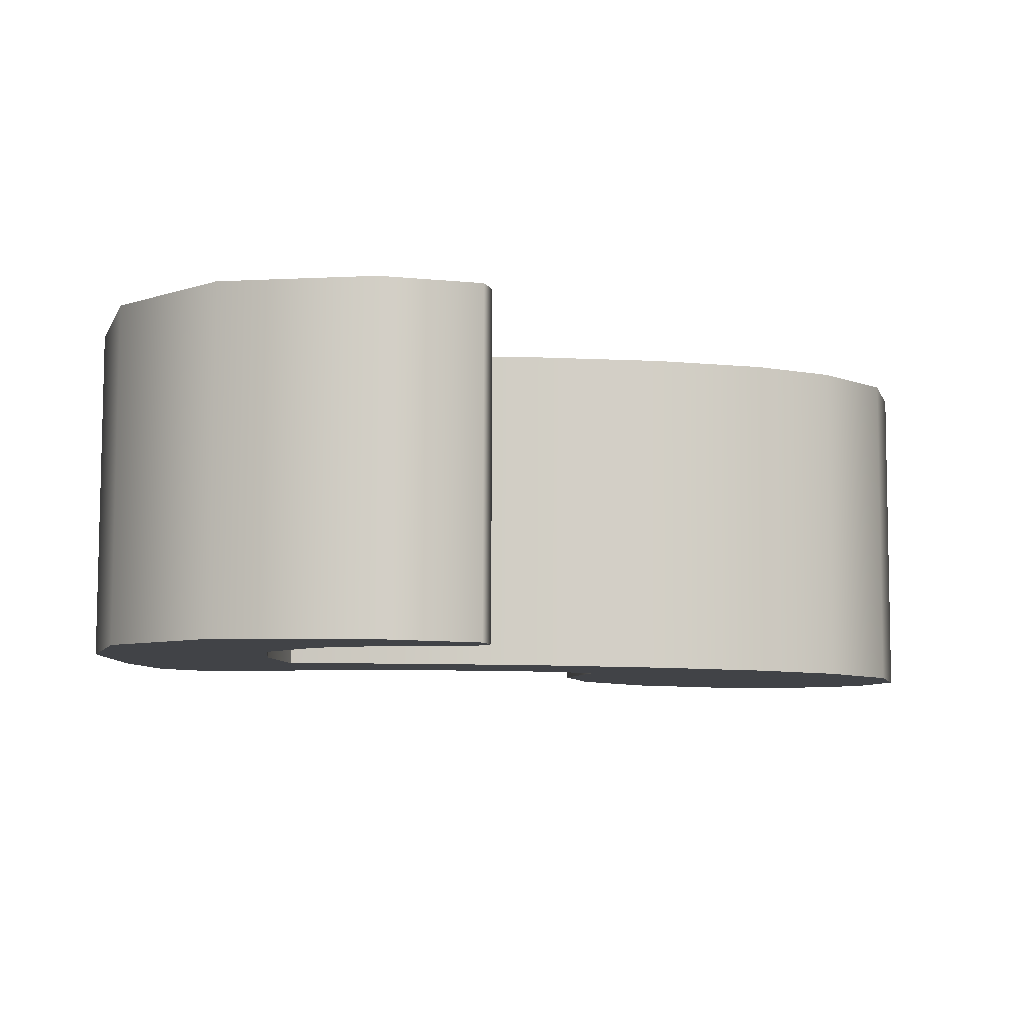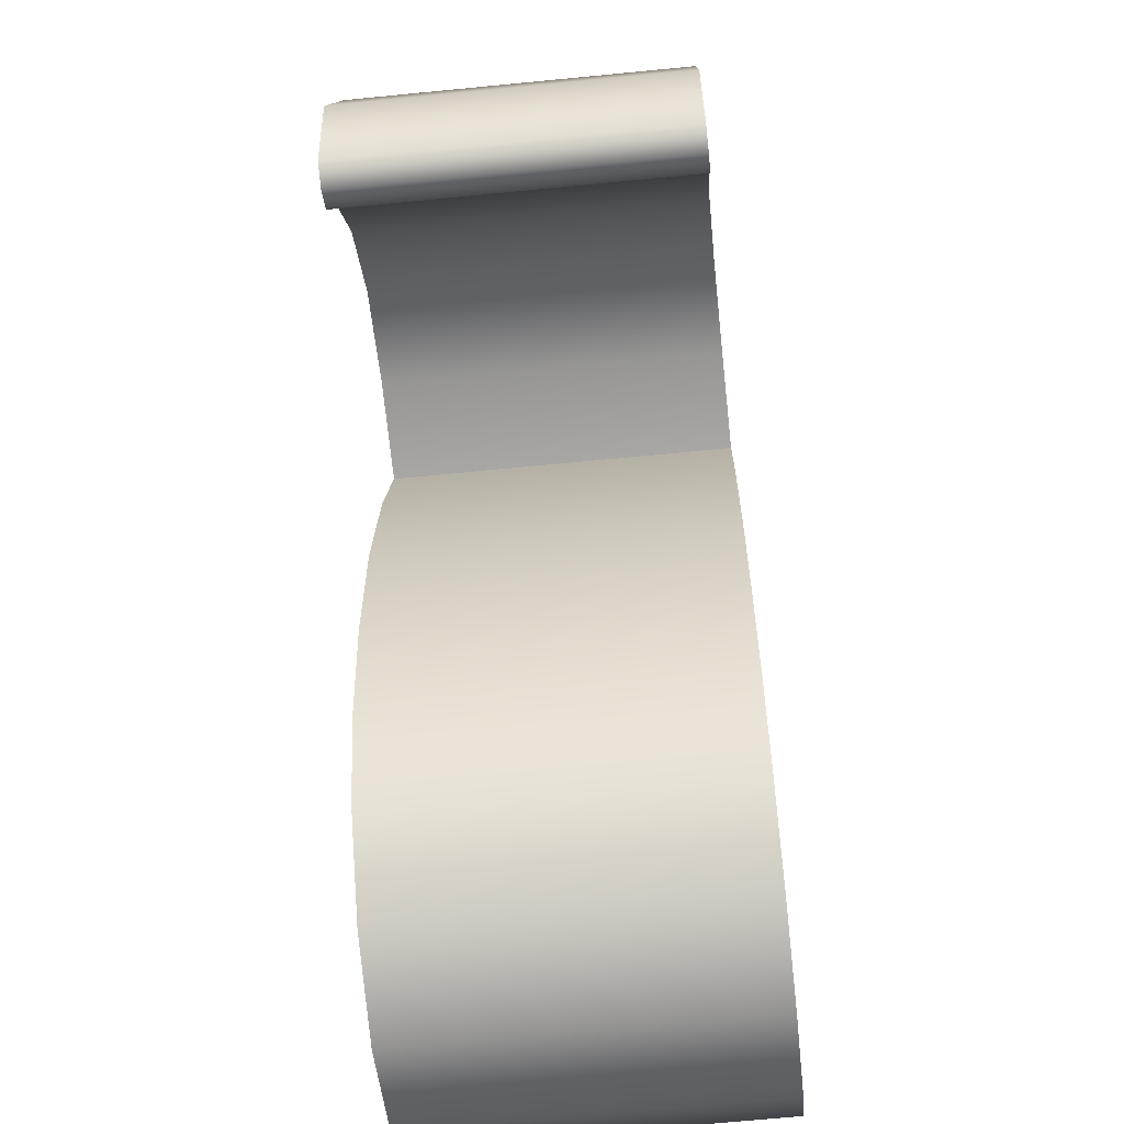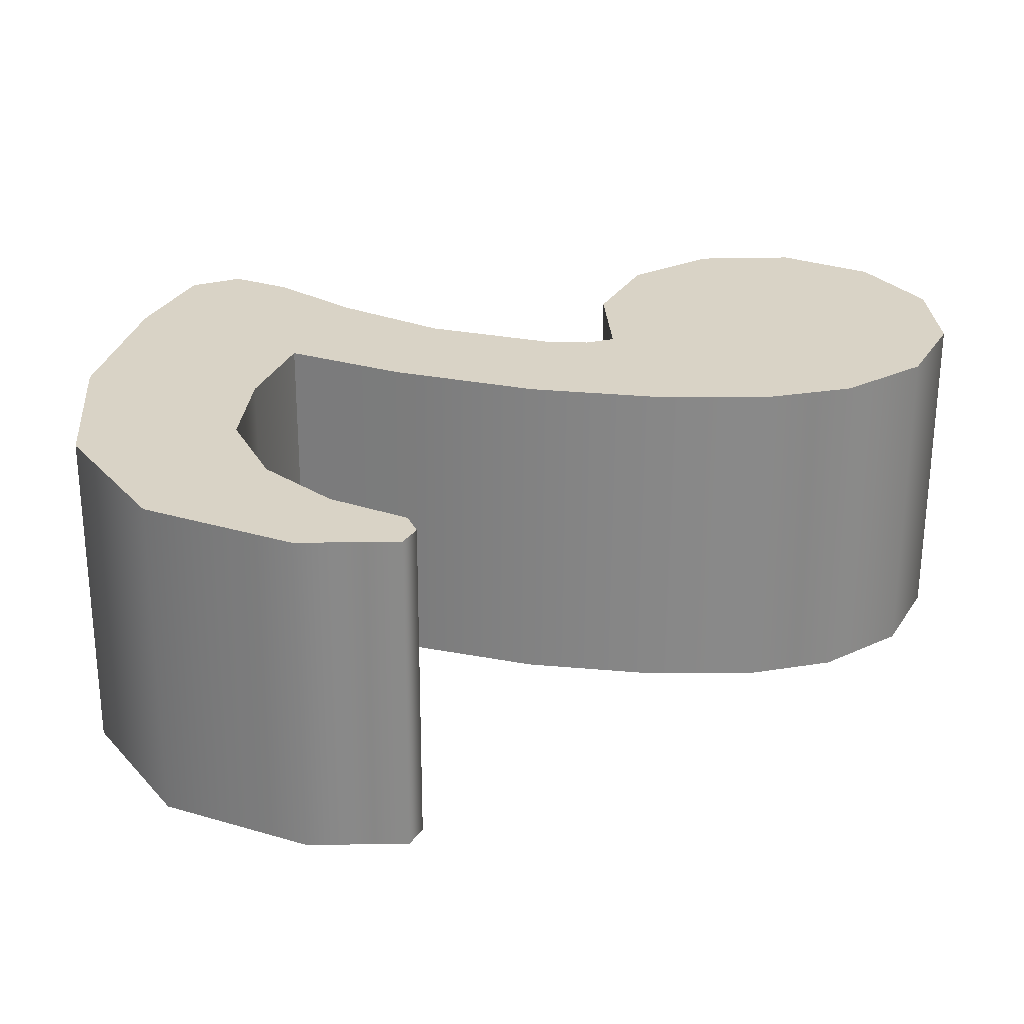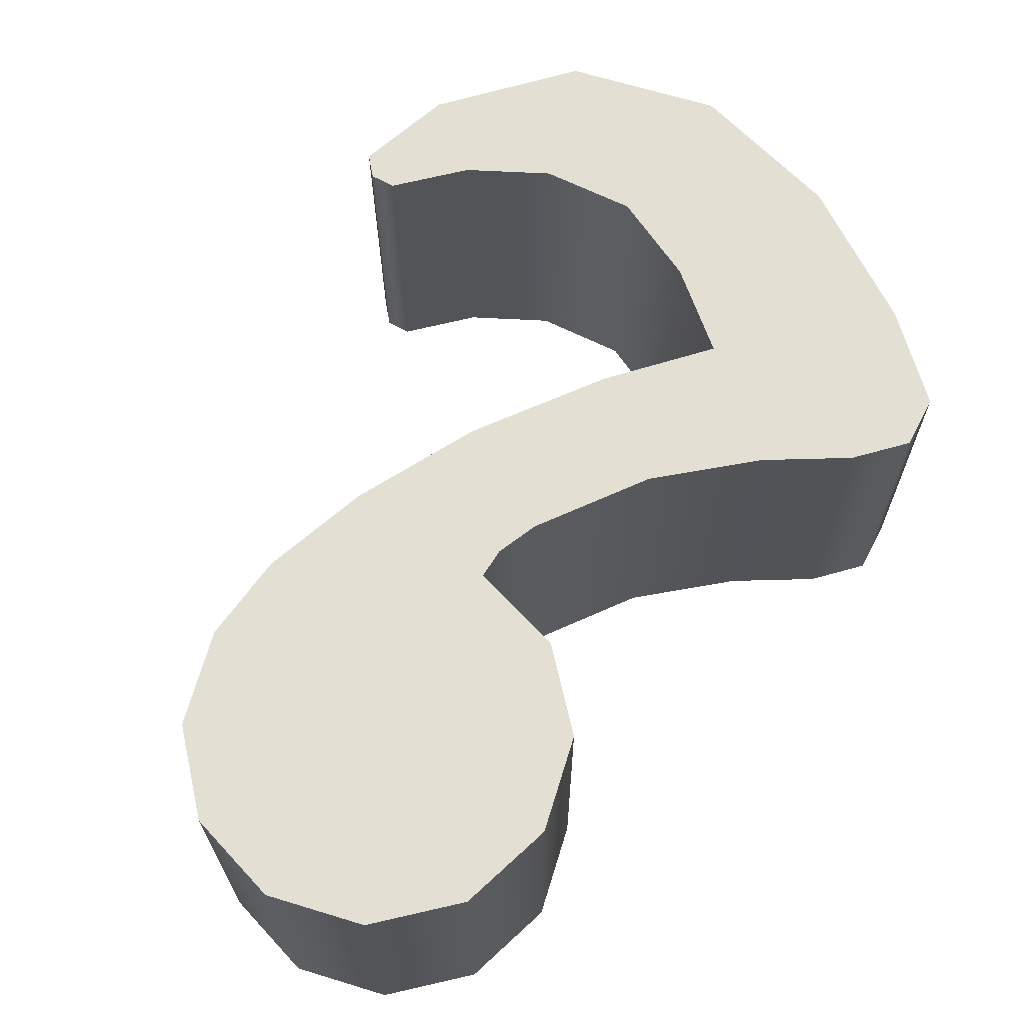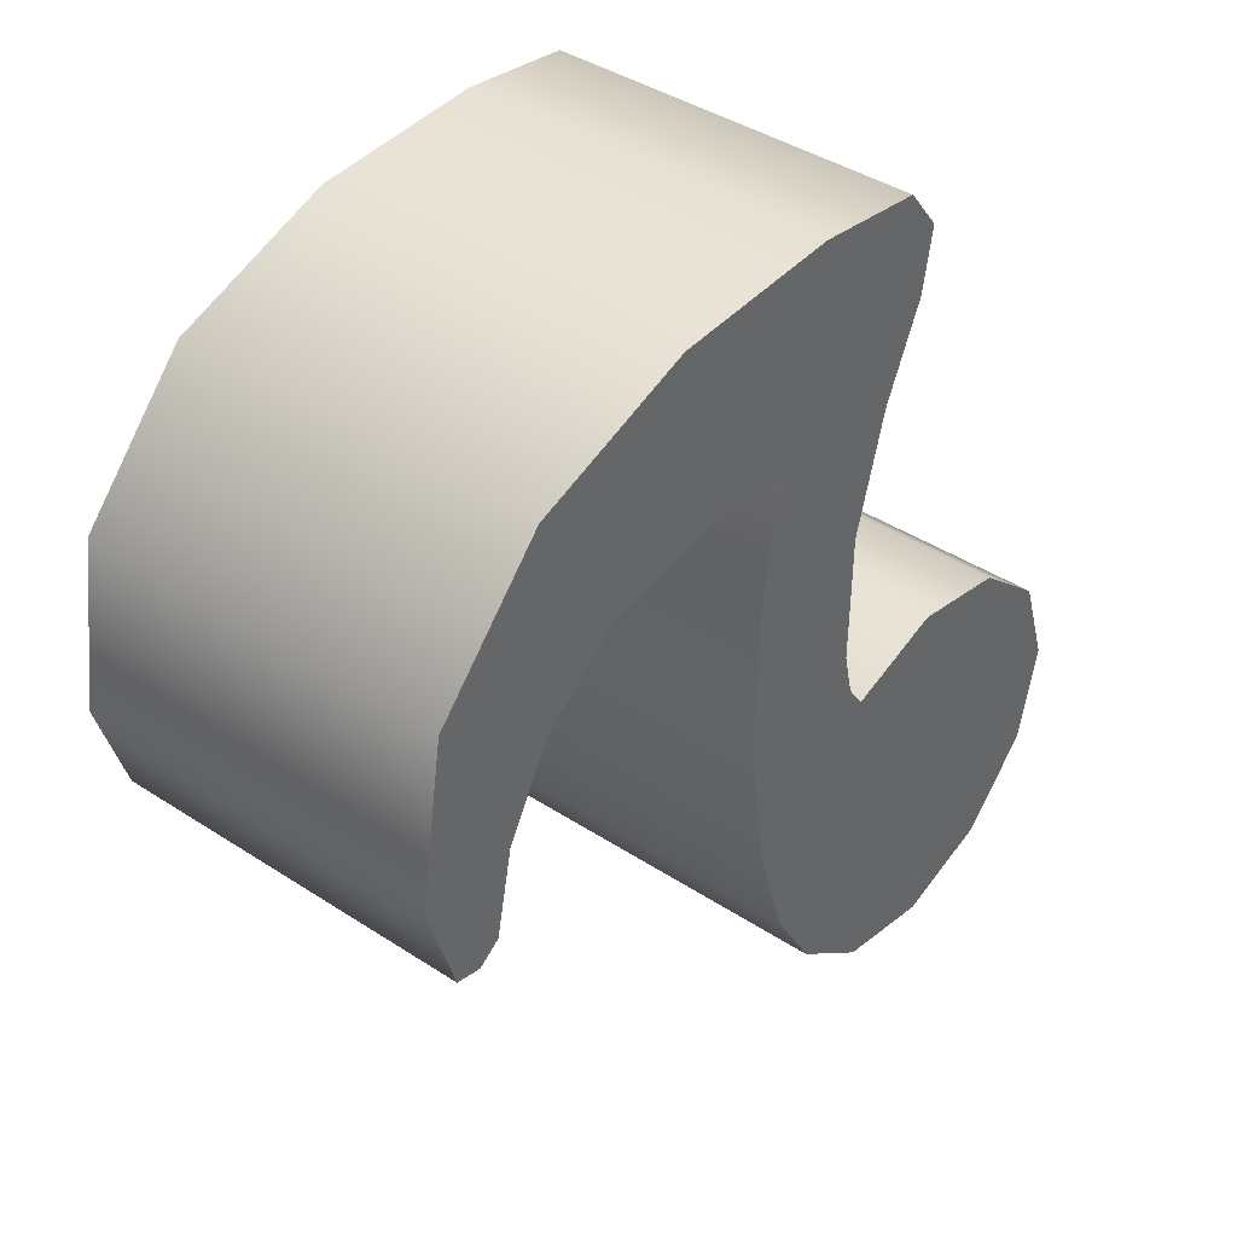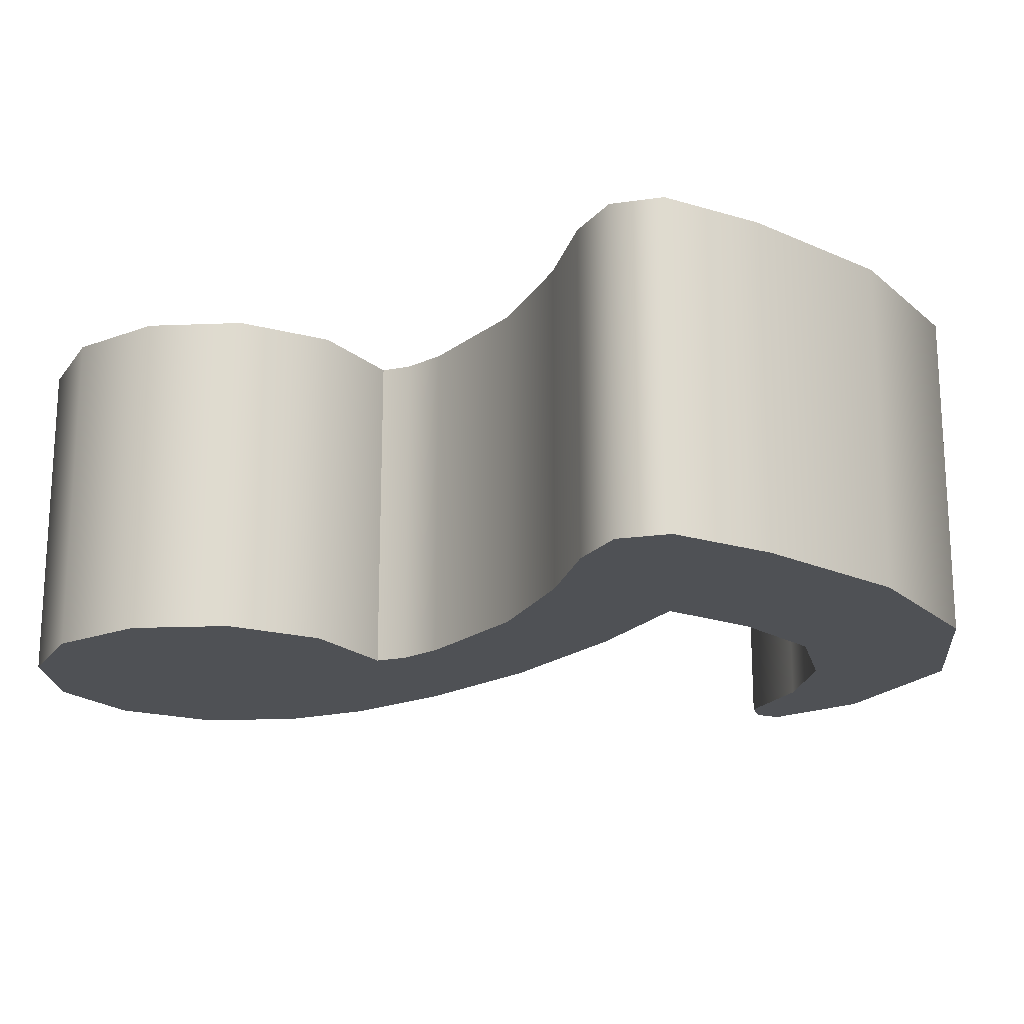
<metadata>
{"format":"obj","ext":"obj","renderer":"f3d","projection":"perspective","resolution":1024,"background":"white","views":[{"elev":-8.1,"azim":94.4,"up":"+Y"},{"elev":-70.7,"azim":95.4,"up":"+Z"},{"elev":27.1,"azim":105.5,"up":"+Y"},{"elev":66.7,"azim":-113.3,"up":"+Y"},{"elev":40.3,"azim":128.7,"up":"+Z"},{"elev":-18.8,"azim":-36.2,"up":"+Y"}]}
</metadata>
<code>
g EighthNote
v -0.1593 -0.1526 -0.2596
v 0.02587 -0.1557 -0.2886
v -0.01549 -0.1563 -0.3588
v -0.08528 -0.1563 -0.4148
v -0.1728 -0.1554 -0.431
v -0.2567 -0.1537 -0.4013
v -0.3145 -0.1517 -0.3337
v -0.3307 -0.15 -0.2462
v -0.3011 -0.149 -0.1623
v -0.2334 -0.149 -0.1045
v -0.1459 -0.1499 -0.08821
v -0.06199 -0.1516 -0.1179
v -0.004174 -0.1536 -0.1855
v 0.01622 -0.1531 -0.1419
v -0.04633 -0.1514 -0.09498
v 0.05622 -0.1545 -0.1911
v 0.02561 -0.1519 -0.06446
v -0.03674 -0.1509 -0.05593
v 0.02743 -0.1498 0.06077
v -0.03546 -0.149 0.05826
v 0.07495 -0.1504 0.06241
v 0.07456 -0.1527 -0.07131
v 0.002531 -0.1477 0.161
v -0.0601 -0.1469 0.161
v 0.06221 -0.1484 0.1703
v -0.03321 -0.1458 0.2438
v -0.09164 -0.1451 0.238
v 0.03895 -0.1465 0.2666
v -0.06914 -0.1439 0.3299
v -0.09923 -0.1441 0.2926
v 0.02605 -0.145 0.3424
v 0.1714 -0.1472 0.3348
v 0.1627 -0.1482 0.264
v 0.3079 -0.1499 0.2846
v 0.2733 -0.1505 0.2254
v 0.1502 -0.1496 0.1766
v 0.2364 -0.151 0.1608
v 0.3511 -0.153 0.1427
v 0.4006 -0.153 0.1789
v 0.4195 -0.1557 0.03888
v 0.3787 -0.1551 0.03697
v 0.3918 -0.1568 -0.04707
v 0.3693 -0.1565 -0.05223
v 0.3016 -0.1529 0.1066
v 0.338 -0.1546 0.03507
v 0.351 -0.156 -0.03833
v -0.1586 0.1492 -0.2605
v -0.01476 0.1455 -0.3597
v 0.0266 0.1461 -0.2895
v -0.08455 0.1455 -0.4157
v -0.172 0.1465 -0.4319
v -0.2559 0.1482 -0.4022
v -0.3138 0.1501 -0.3346
v -0.33 0.1518 -0.2471
v -0.3003 0.1529 -0.1632
v -0.2327 0.1529 -0.1053
v -0.1452 0.1519 -0.08909
v -0.06126 0.1503 -0.1188
v -0.003443 0.1483 -0.1864
v 0.01695 0.1487 -0.1428
v -0.0456 0.1504 -0.09587
v 0.05695 0.1473 -0.1919
v 0.02634 0.1499 -0.06534
v -0.03601 0.151 -0.05682
v 0.02816 0.152 0.05989
v -0.03473 0.1529 0.05738
v 0.07568 0.1514 0.06153
v 0.07529 0.1491 -0.07219
v 0.003261 0.1541 0.1601
v -0.05937 0.155 0.1602
v 0.06294 0.1534 0.1695
v -0.03248 0.156 0.2429
v -0.09091 0.1567 0.2372
v 0.03968 0.1554 0.2657
v -0.06841 0.158 0.329
v -0.0985 0.1578 0.2917
v 0.02679 0.1569 0.3415
v 0.1721 0.1547 0.3339
v 0.1635 0.1536 0.2631
v 0.3086 0.1519 0.2838
v 0.2741 0.1514 0.2245
v 0.1509 0.1523 0.1757
v 0.2371 0.1508 0.1599
v 0.3518 0.1489 0.1418
v 0.4013 0.1488 0.178
v 0.4202 0.1462 0.03799
v 0.3795 0.1467 0.03609
v 0.3925 0.1451 -0.04795
v 0.37 0.1453 -0.05312
v 0.3023 0.149 0.1057
v 0.3387 0.1472 0.03418
v 0.3518 0.1458 -0.03921
v -0.2567 -0.1537 -0.4013
v -0.2559 0.1482 -0.4022
v -0.3138 0.1501 -0.3346
v -0.3145 -0.1517 -0.3337
v -0.33 0.1518 -0.2471
v -0.3307 -0.15 -0.2462
v -0.3003 0.1529 -0.1632
v -0.3011 -0.149 -0.1623
v -0.2327 0.1529 -0.1053
v -0.2334 -0.149 -0.1045
v -0.1452 0.1519 -0.08909
v -0.1459 -0.1499 -0.08821
v -0.06126 0.1503 -0.1188
v -0.06199 -0.1516 -0.1179
v -0.1728 -0.1554 -0.431
v -0.172 0.1465 -0.4319
v -0.06199 -0.1516 -0.1179
v -0.06126 0.1503 -0.1188
v -0.0456 0.1504 -0.09587
v -0.04633 -0.1514 -0.09498
v -0.03601 0.151 -0.05682
v -0.03674 -0.1509 -0.05593
v -0.03473 0.1529 0.05738
v -0.03546 -0.149 0.05826
v -0.05937 0.155 0.1602
v -0.0601 -0.1469 0.161
v -0.09091 0.1567 0.2372
v -0.09164 -0.1451 0.238
v -0.0985 0.1578 0.2917
v -0.09923 -0.1441 0.2926
v -0.09923 -0.1441 0.2926
v -0.0985 0.1578 0.2917
v -0.06841 0.158 0.329
v -0.06914 -0.1439 0.3299
v 0.02679 0.1569 0.3415
v 0.02605 -0.145 0.3424
v 0.1721 0.1547 0.3339
v 0.1714 -0.1472 0.3348
v 0.3086 0.1519 0.2838
v 0.3079 -0.1499 0.2846
v 0.4013 0.1488 0.178
v 0.4006 -0.153 0.1789
v 0.4202 0.1462 0.03799
v 0.4195 -0.1557 0.03888
v 0.3925 0.1451 -0.04795
v 0.3918 -0.1568 -0.04707
v 0.37 0.1453 -0.05312
v 0.3693 -0.1565 -0.05223
v 0.3693 -0.1565 -0.05223
v 0.37 0.1453 -0.05312
v 0.3518 0.1458 -0.03921
v 0.351 -0.156 -0.03833
v 0.3387 0.1472 0.03418
v 0.338 -0.1546 0.03507
v 0.3023 0.149 0.1057
v 0.3016 -0.1529 0.1066
v 0.2371 0.1508 0.1599
v 0.2364 -0.151 0.1608
v 0.1509 0.1523 0.1757
v 0.1502 -0.1496 0.1766
v 0.06294 0.1534 0.1695
v 0.06221 -0.1484 0.1703
v 0.06221 -0.1484 0.1703
v 0.06294 0.1534 0.1695
v 0.07568 0.1514 0.06153
v 0.07495 -0.1504 0.06241
v 0.07529 0.1491 -0.07219
v 0.07456 -0.1527 -0.07131
v 0.05695 0.1473 -0.1919
v 0.05622 -0.1545 -0.1911
v 0.0266 0.1461 -0.2895
v 0.02587 -0.1557 -0.2886
v -0.01476 0.1455 -0.3597
v -0.01549 -0.1563 -0.3588
v -0.08455 0.1455 -0.4157
v -0.08528 -0.1563 -0.4148
v -0.172 0.1465 -0.4319
v -0.1728 -0.1554 -0.431
g EighthNote_0
f 3 2 1
f 4 3 1
f 5 4 1
f 6 5 1
f 7 6 1
f 8 7 1
f 9 8 1
f 10 9 1
f 11 10 1
f 12 11 1
f 13 12 1
f 2 13 1
f 13 14 12
f 14 15 12
f 16 14 13
f 2 16 13
f 15 14 17
f 18 15 17
f 17 19 18
f 19 20 18
f 21 19 17
f 22 21 17
f 14 16 22
f 17 14 22
f 19 23 20
f 23 24 20
f 25 23 19
f 21 25 19
f 23 26 24
f 26 27 24
f 28 26 23
f 25 28 23
f 27 26 29
f 30 27 29
f 26 28 31
f 29 26 31
f 32 31 28
f 33 32 28
f 33 28 25
f 34 32 33
f 35 34 33
f 36 33 25
f 35 33 36
f 37 35 36
f 34 35 38
f 39 34 38
f 40 39 38
f 41 40 38
f 42 40 41
f 43 42 41
f 41 38 44
f 35 37 44
f 38 35 44
f 45 41 44
f 46 43 41
f 45 46 41
f 49 48 47
f 48 50 47
f 50 51 47
f 51 52 47
f 52 53 47
f 53 54 47
f 54 55 47
f 55 56 47
f 56 57 47
f 57 58 47
f 58 59 47
f 59 49 47
f 60 59 58
f 61 60 58
f 62 49 59
f 60 62 59
f 63 60 61
f 64 63 61
f 65 63 64
f 66 65 64
f 65 67 63
f 67 68 63
f 68 62 60
f 63 68 60
f 69 65 66
f 70 69 66
f 71 67 65
f 69 71 65
f 72 69 70
f 73 72 70
f 74 71 69
f 72 74 69
f 75 72 73
f 76 75 73
f 77 74 72
f 75 77 72
f 74 77 78
f 79 74 78
f 71 74 79
f 79 78 80
f 81 79 80
f 82 71 79
f 82 79 81
f 83 82 81
f 84 81 80
f 85 84 80
f 84 85 86
f 87 84 86
f 87 86 88
f 89 87 88
f 90 84 87
f 90 83 81
f 84 90 81
f 91 90 87
f 92 91 87
f 89 92 87
f 95 94 93
f 96 95 93
f 97 95 96
f 98 97 96
f 99 97 98
f 100 99 98
f 101 99 100
f 102 101 100
f 103 101 102
f 104 103 102
f 105 103 104
f 106 105 104
f 93 94 107
f 94 108 107
f 111 110 109
f 112 111 109
f 113 111 112
f 114 113 112
f 115 113 114
f 116 115 114
f 117 115 116
f 118 117 116
f 119 117 118
f 120 119 118
f 121 119 120
f 122 121 120
f 125 124 123
f 126 125 123
f 127 125 126
f 128 127 126
f 129 127 128
f 130 129 128
f 131 129 130
f 132 131 130
f 133 131 132
f 134 133 132
f 135 133 134
f 136 135 134
f 137 135 136
f 138 137 136
f 139 137 138
f 140 139 138
f 143 142 141
f 144 143 141
f 145 143 144
f 146 145 144
f 147 145 146
f 148 147 146
f 149 147 148
f 150 149 148
f 151 149 150
f 152 151 150
f 153 151 152
f 154 153 152
f 157 156 155
f 158 157 155
f 159 157 158
f 160 159 158
f 161 159 160
f 162 161 160
f 163 161 162
f 164 163 162
f 165 163 164
f 166 165 164
f 167 165 166
f 168 167 166
f 169 167 168
f 170 169 168

</code>
